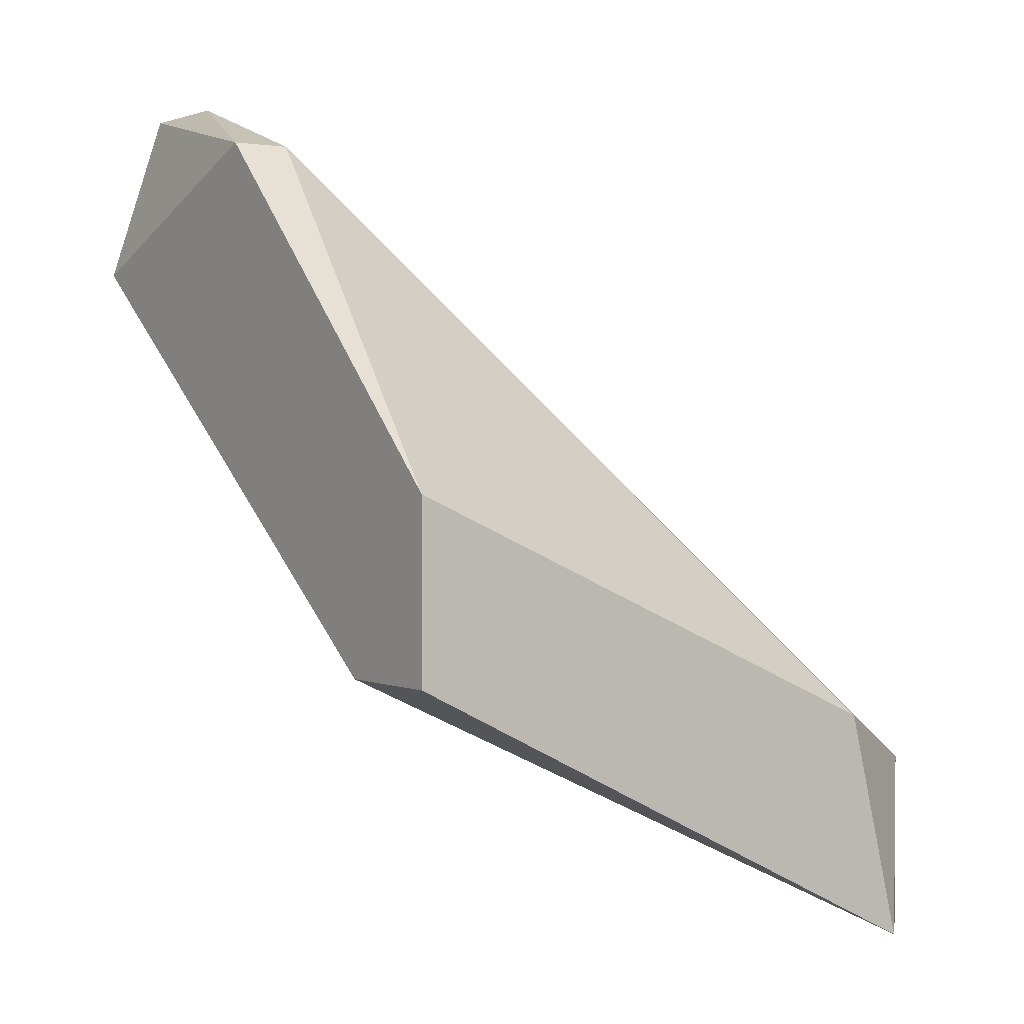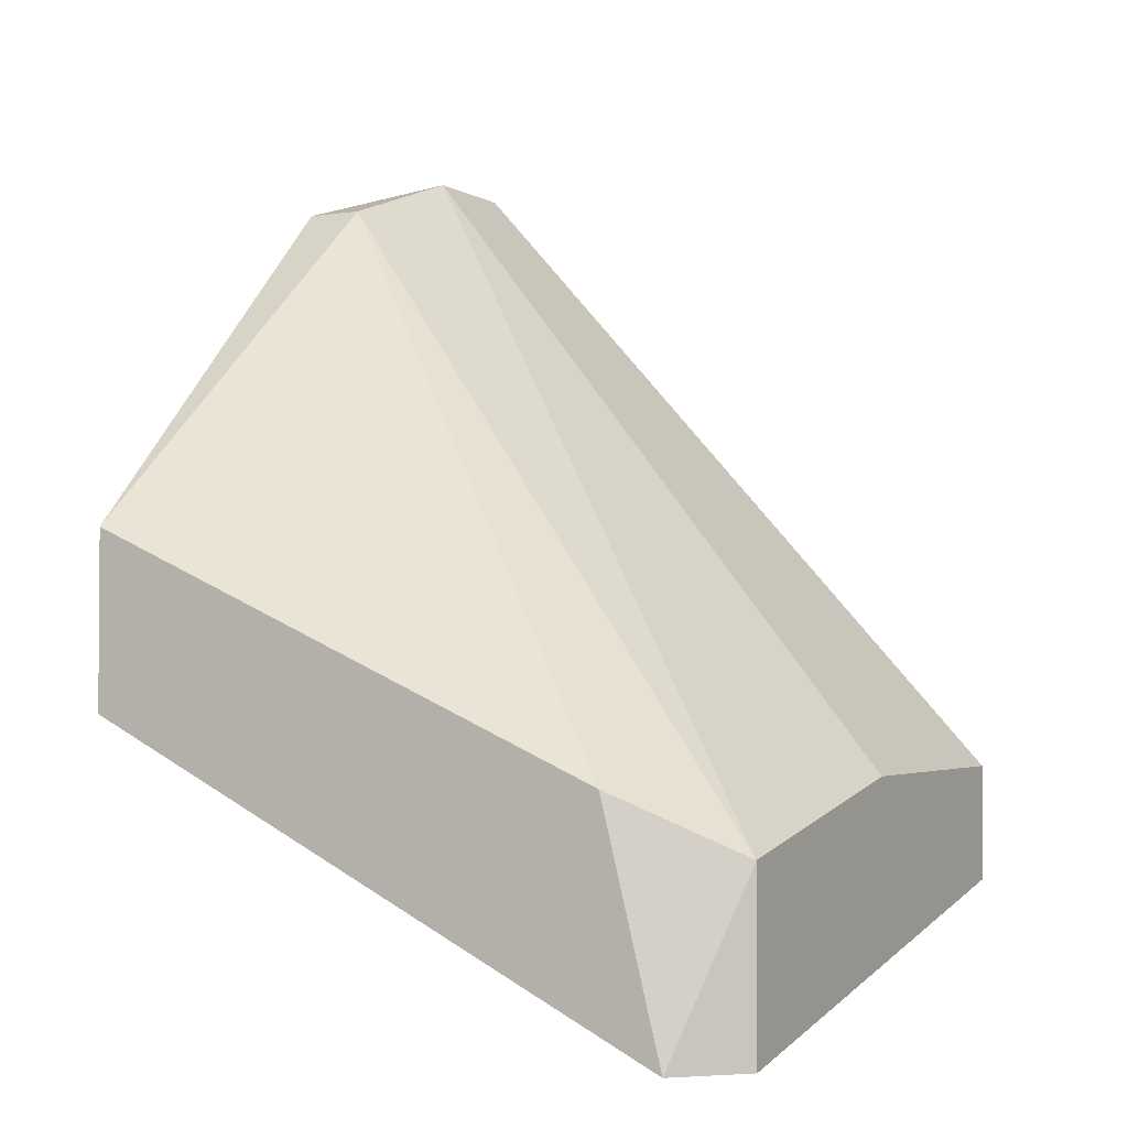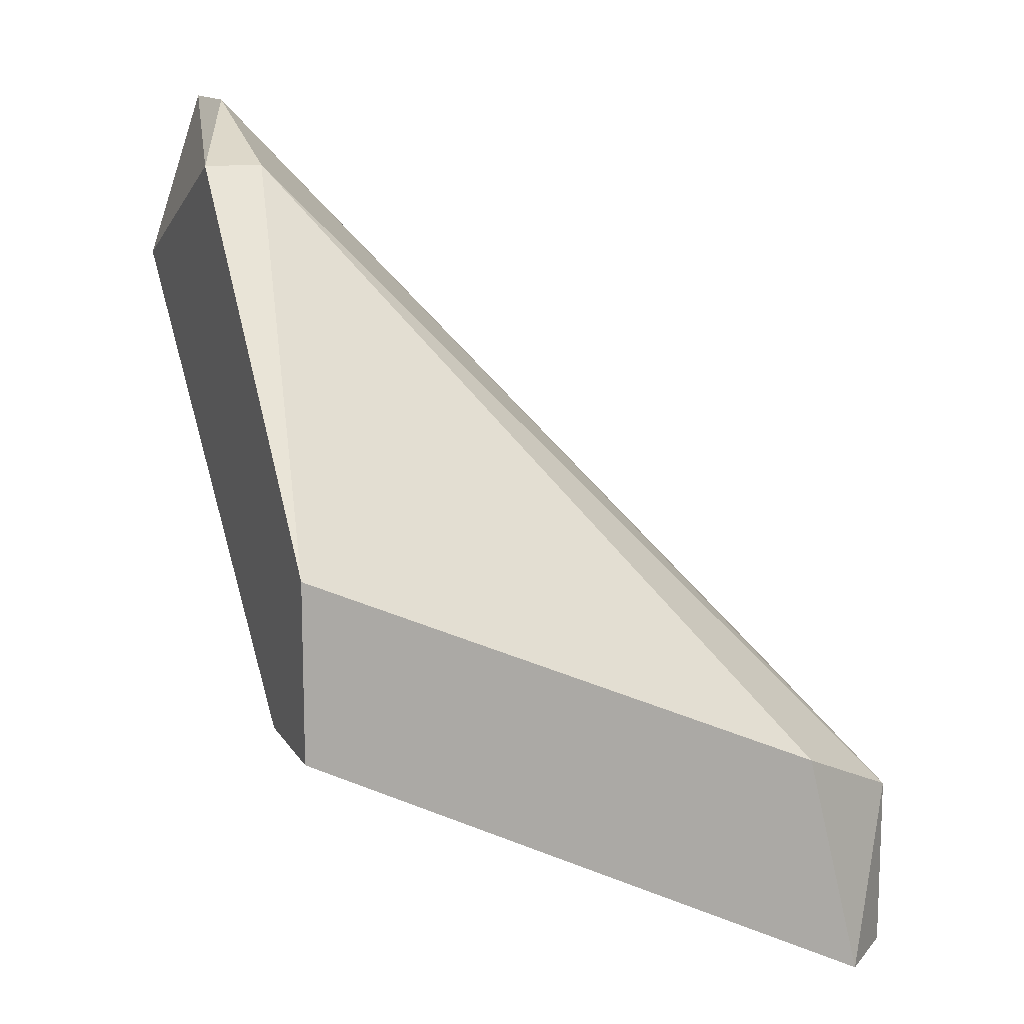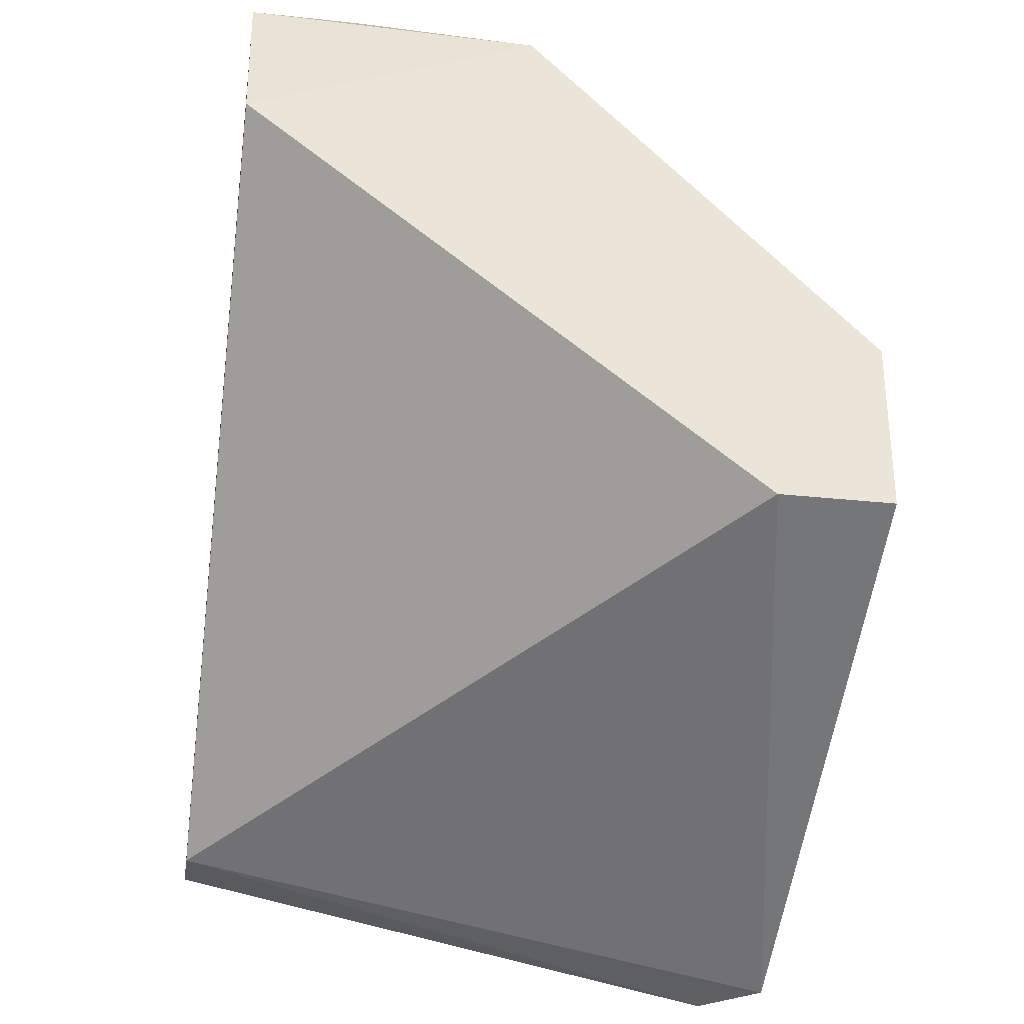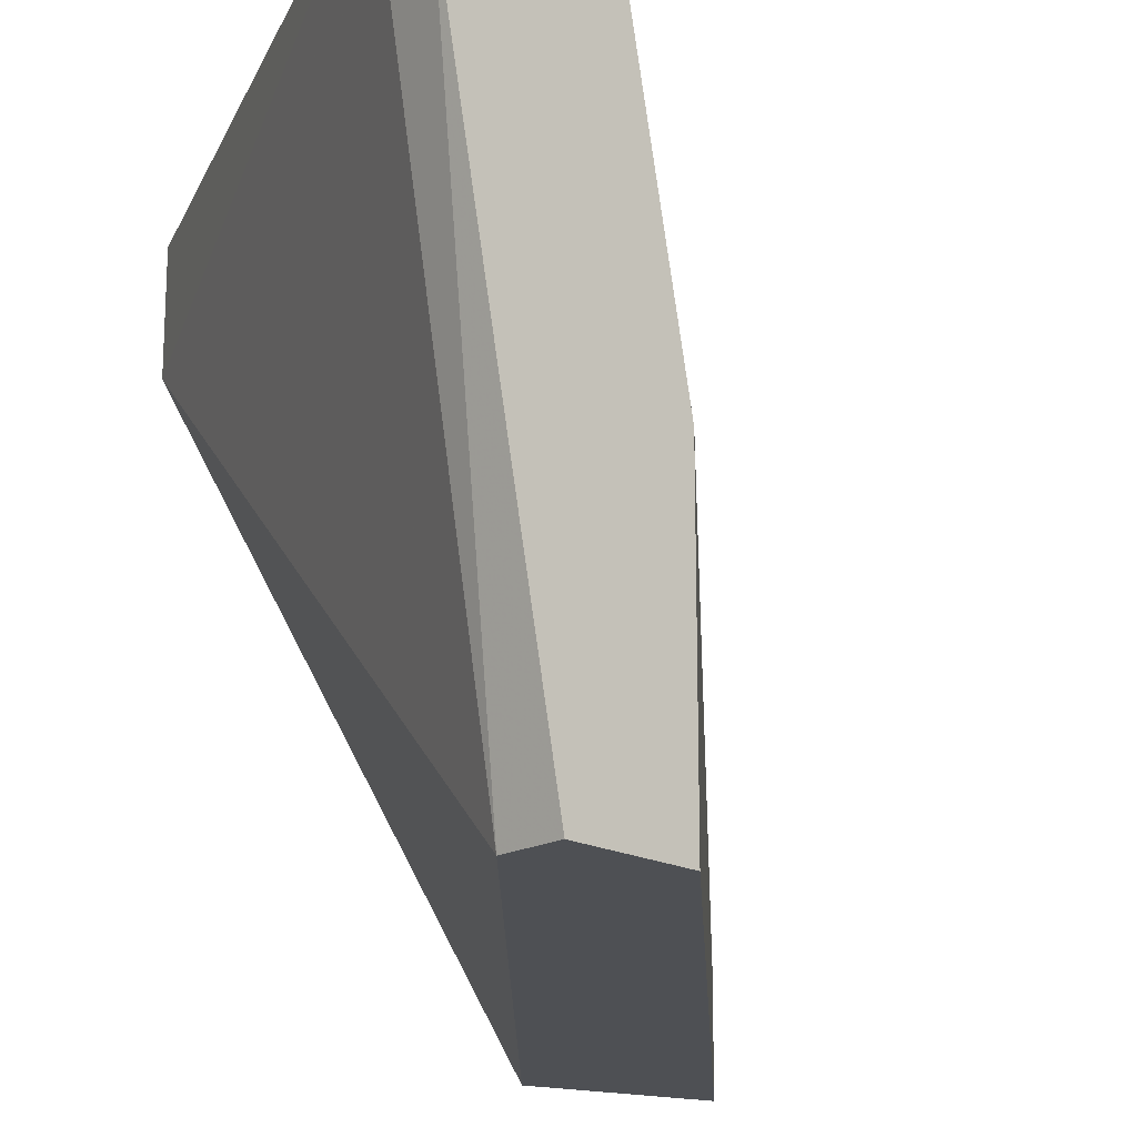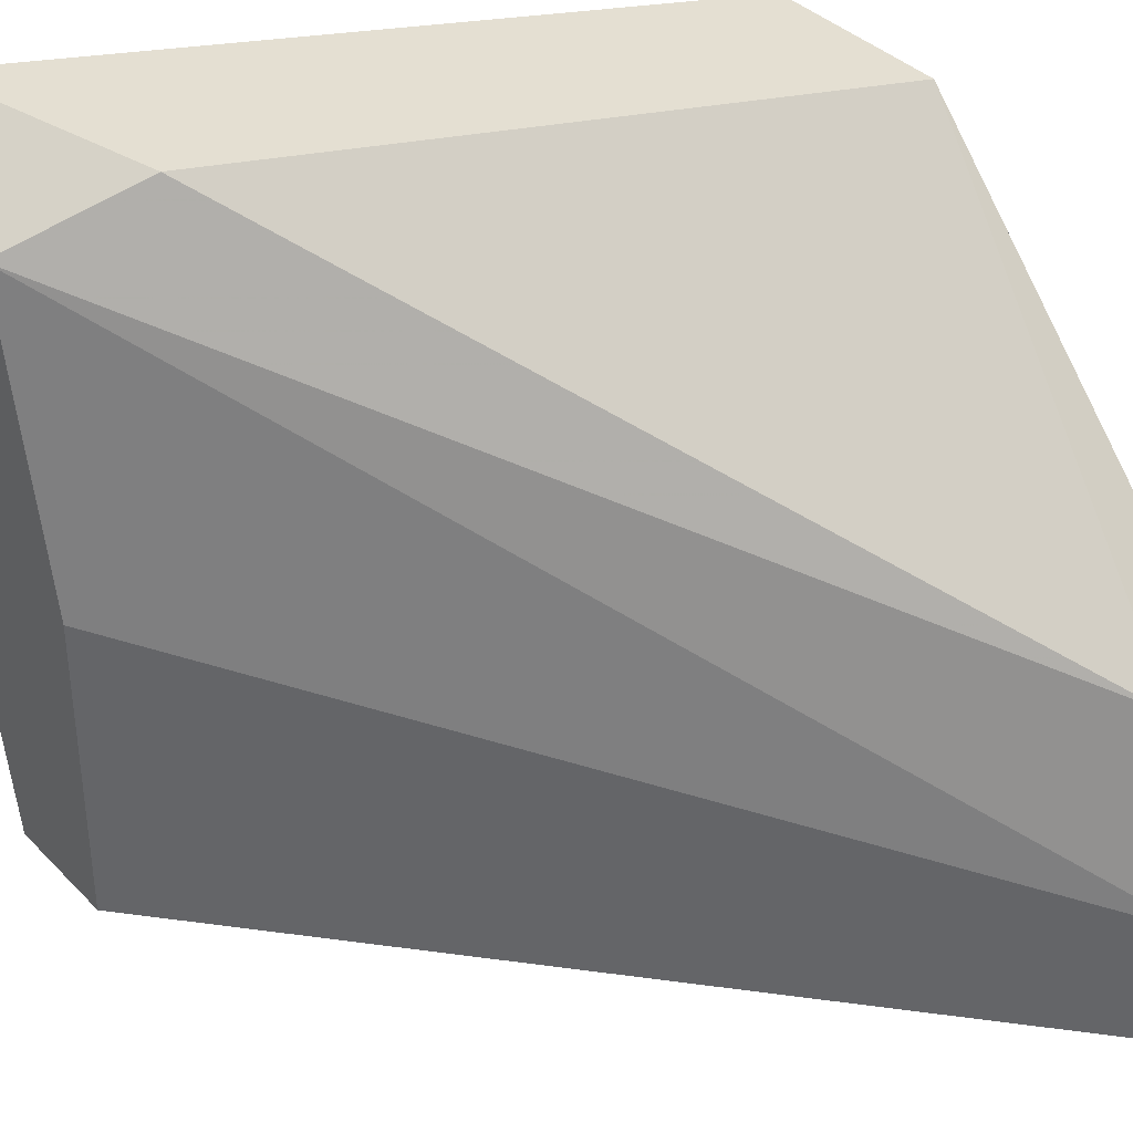
<metadata>
{"format":"obj","ext":"obj","renderer":"f3d","projection":"perspective","resolution":1024,"background":"white","views":[{"elev":1.7,"azim":145.2,"up":"+Z"},{"elev":-2.5,"azim":-151.9,"up":"+Z"},{"elev":12.9,"azim":159.9,"up":"+Z"},{"elev":-30.1,"azim":81.1,"up":"+Z"},{"elev":-18.6,"azim":-134.7,"up":"+Y"},{"elev":36.9,"azim":-37.7,"up":"+Y"}]}
</metadata>
<code>
v -0.008842 -0.01026 -0.06407
v -0.008842 -0.01652 -0.06282
v -0.008842 -0.01401 -0.06282
v -0.00759 -0.00526 -0.07532
v -0.00759 -0.01026 -0.06407
v -0.00759 -0.002758 -0.07532
v -0.00759 -0.002758 -0.07157
v -0.00759 -0.01652 -0.06657
v -0.0201 -0.002758 -0.08158
v -0.0201 -0.01652 -0.07908
v -0.01885 -0.002758 -0.07657
v -0.02135 -0.01026 -0.07657
v -0.02135 -0.01652 -0.07908
v -0.02135 -0.01652 -0.07657
v -0.02135 -0.004009 -0.07782
v -0.02135 -0.004009 -0.08158
f 12 2 3
f 4 5 8
f 16 13 15
f 8 5 2
f 13 8 2
f 5 4 7
f 15 13 14
f 13 2 14
f 13 16 10
f 4 8 10
f 8 13 10
f 16 15 9
f 10 16 9
f 4 10 9
f 9 15 11
f 7 9 11
f 5 7 1
f 11 15 1
f 7 11 1
f 7 4 6
f 4 9 6
f 9 7 6
f 15 14 12
f 14 2 12
f 2 5 3
f 5 1 3
f 1 15 3
f 15 12 3

</code>
